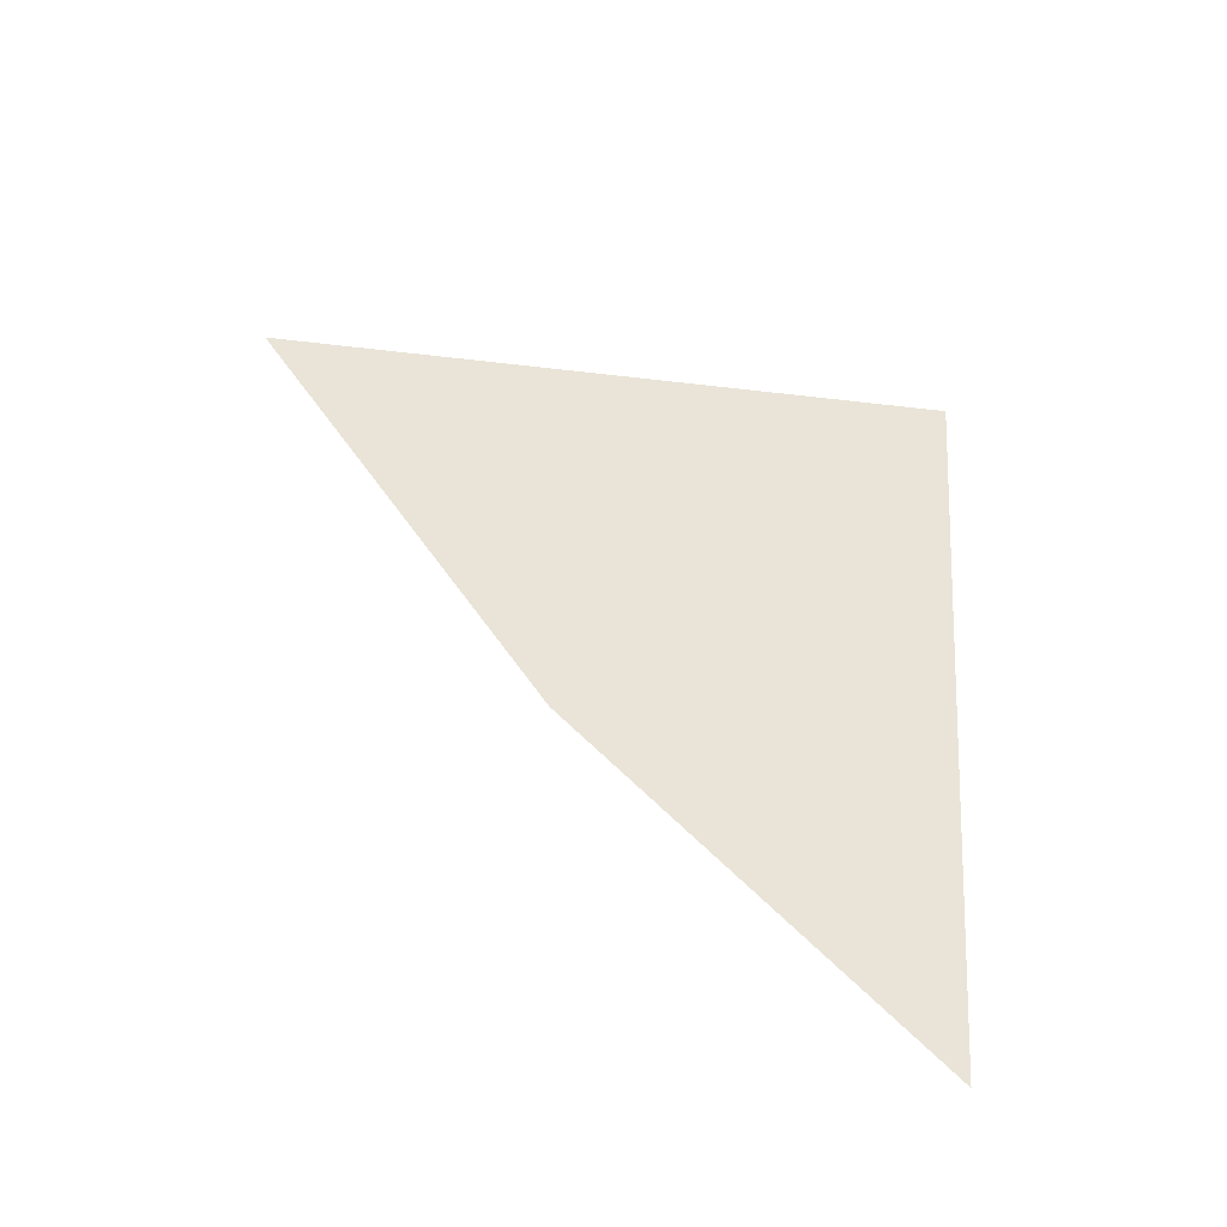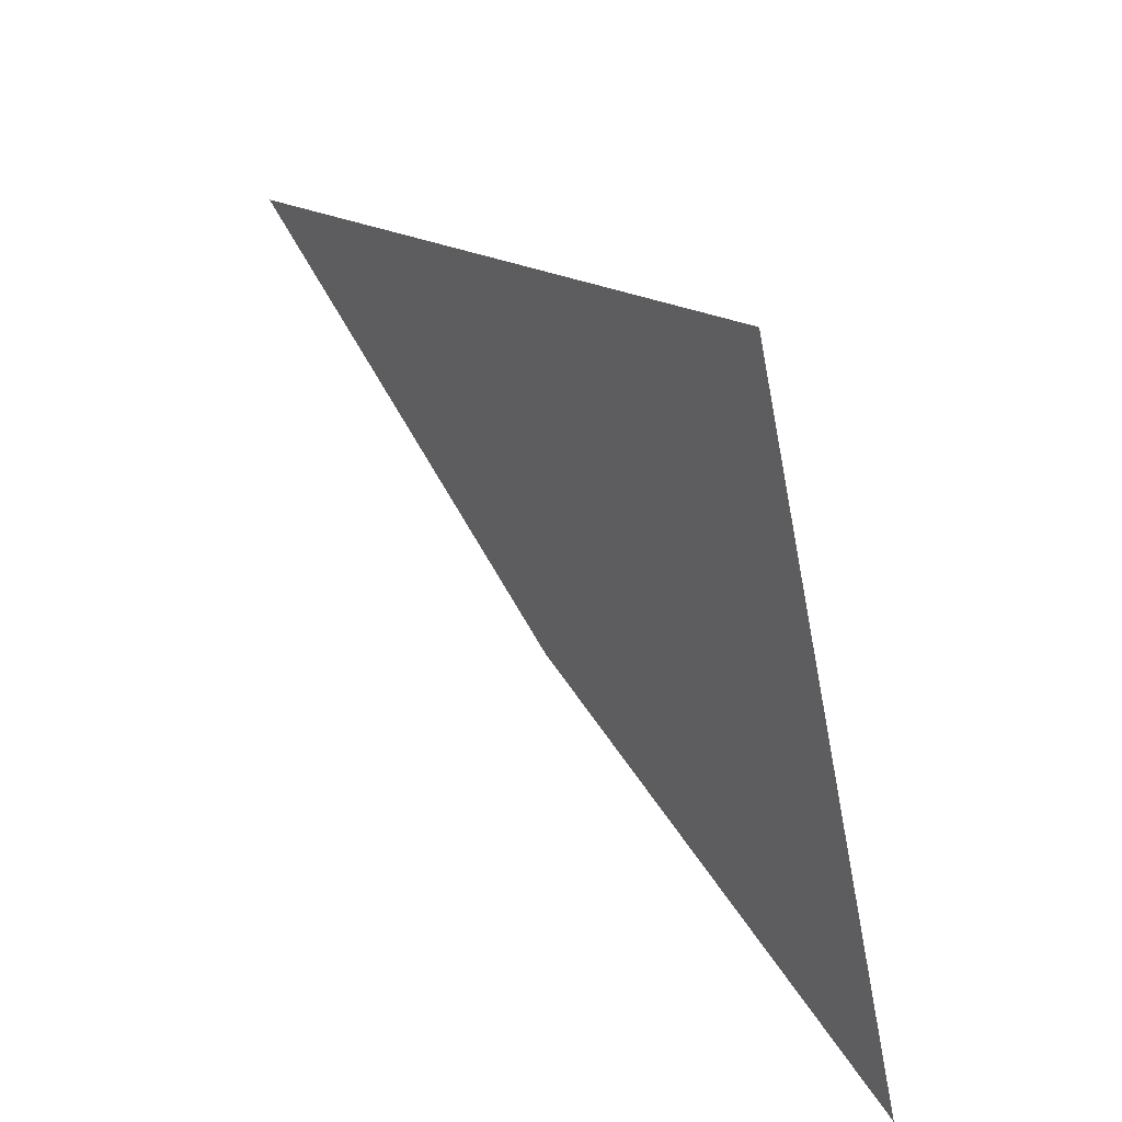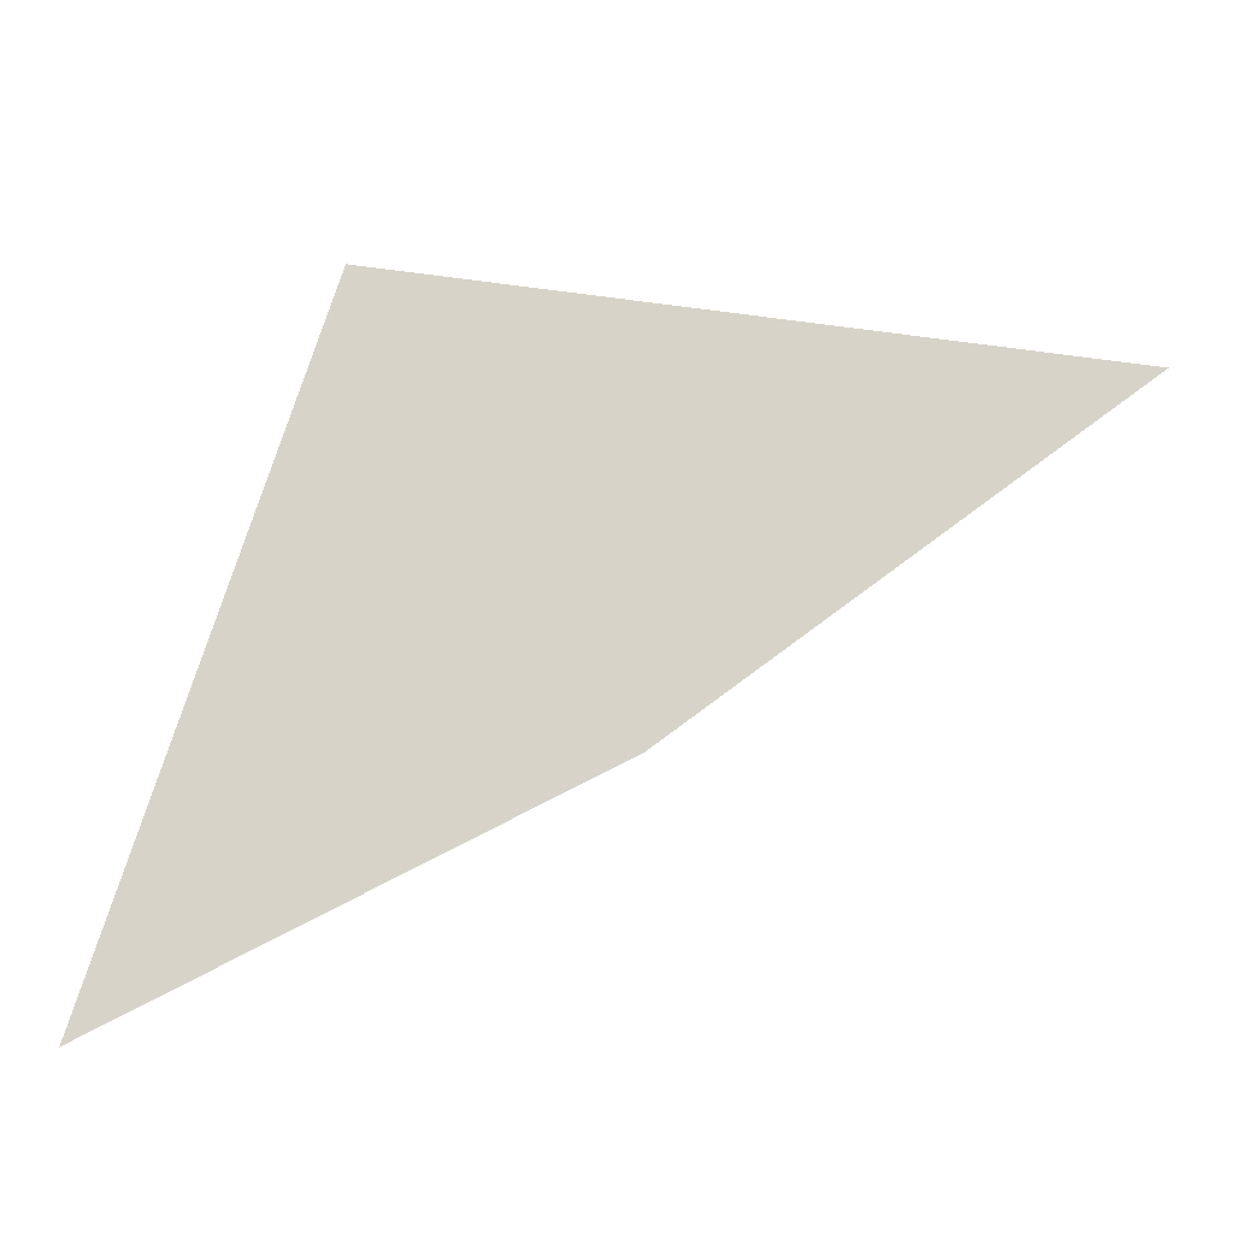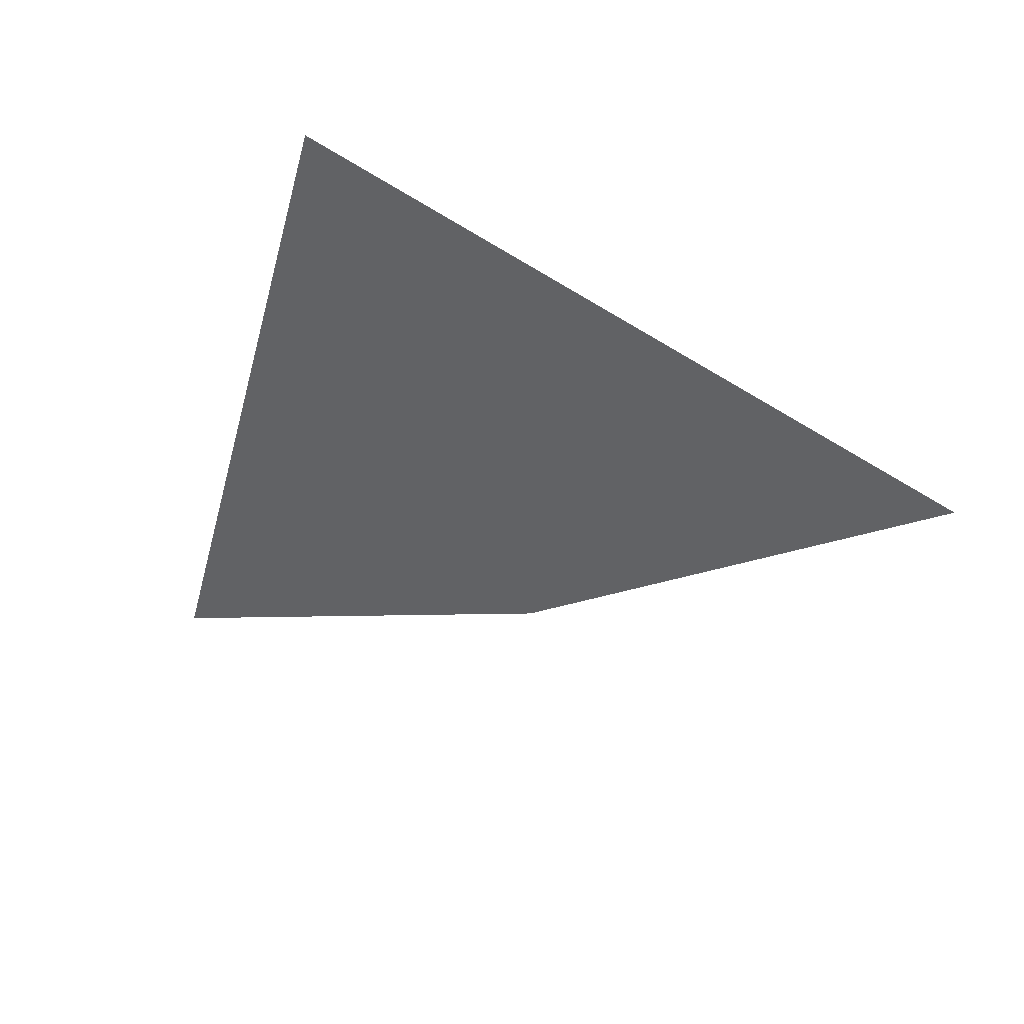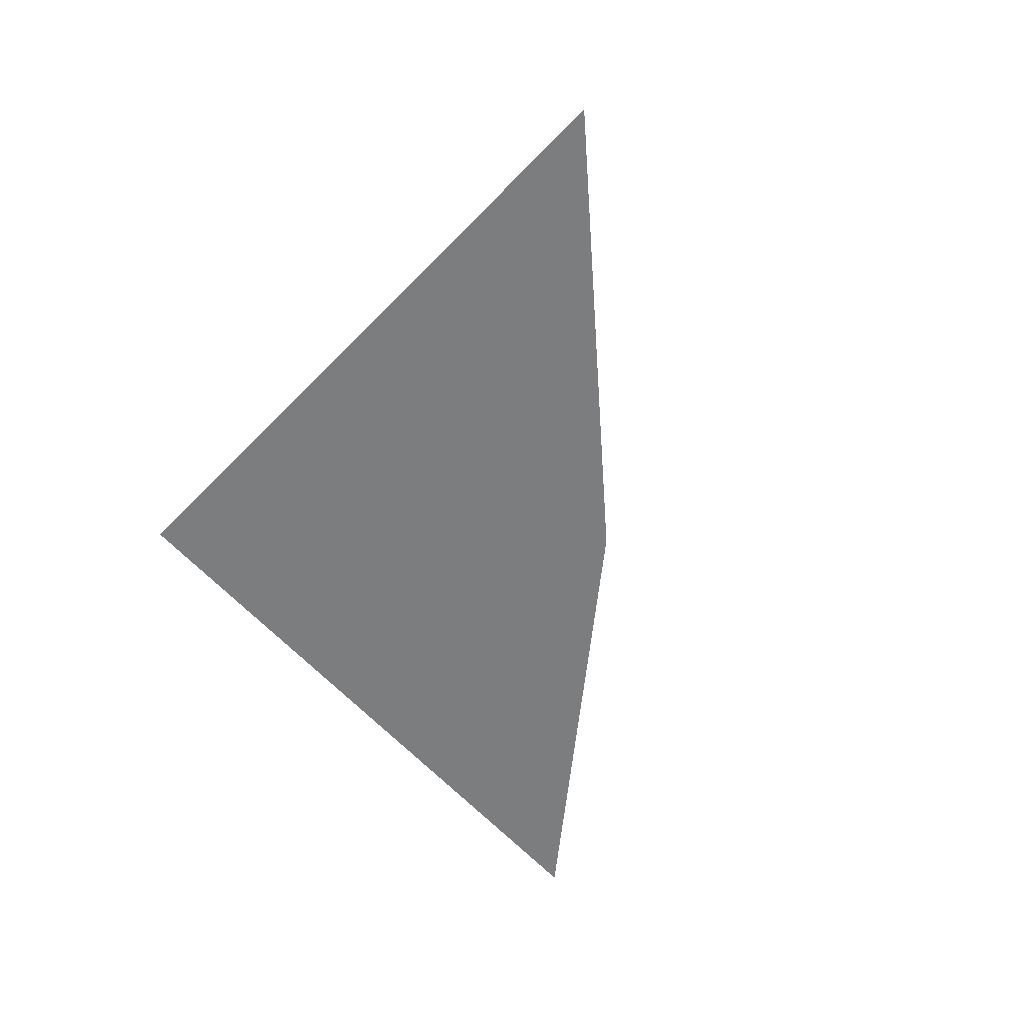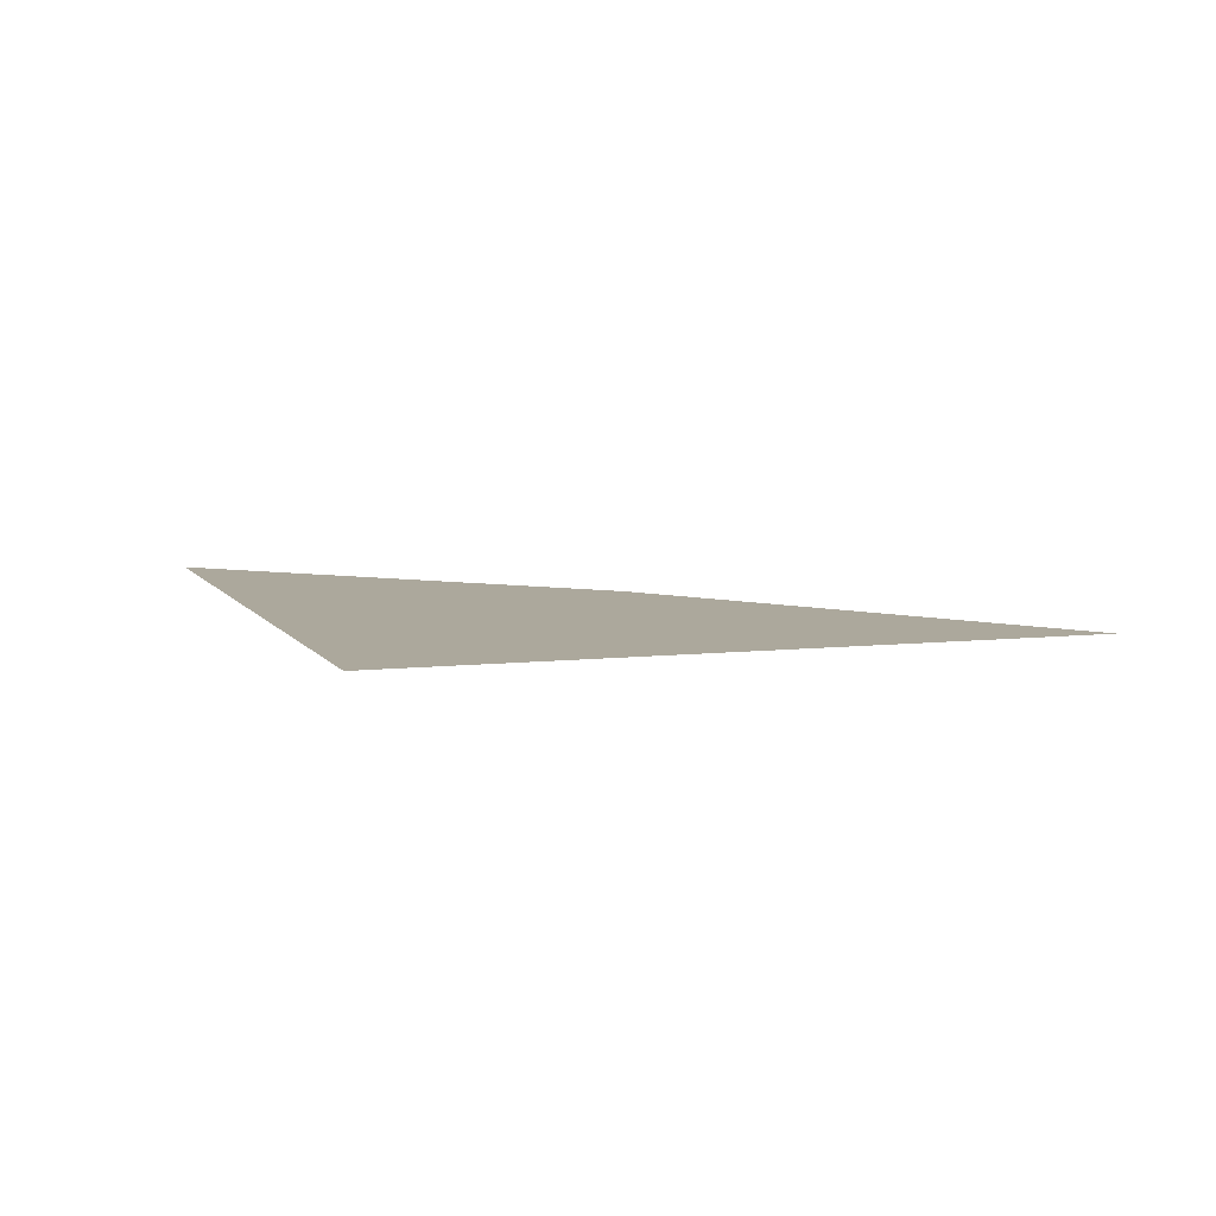
<metadata>
{"format":"obj","ext":"obj","renderer":"f3d","projection":"perspective","resolution":1024,"background":"white","views":[{"elev":61.1,"azim":19.9,"up":"+Z"},{"elev":33.9,"azim":51.3,"up":"+Y"},{"elev":-18.8,"azim":-170.0,"up":"+Y"},{"elev":35.4,"azim":-144.7,"up":"+Y"},{"elev":-59.0,"azim":-121.0,"up":"+Z"},{"elev":8.5,"azim":176.5,"up":"+Z"}]}
</metadata>
<code>
o #ID599
v -0.01659 0.3053 0.3404
v -0.01727 0.3041 0.3404
v -0.01603 0.3036 0.3404
v -0.01839 0.3049 0.3404
f 1 2 3
f 2 1 4

</code>
